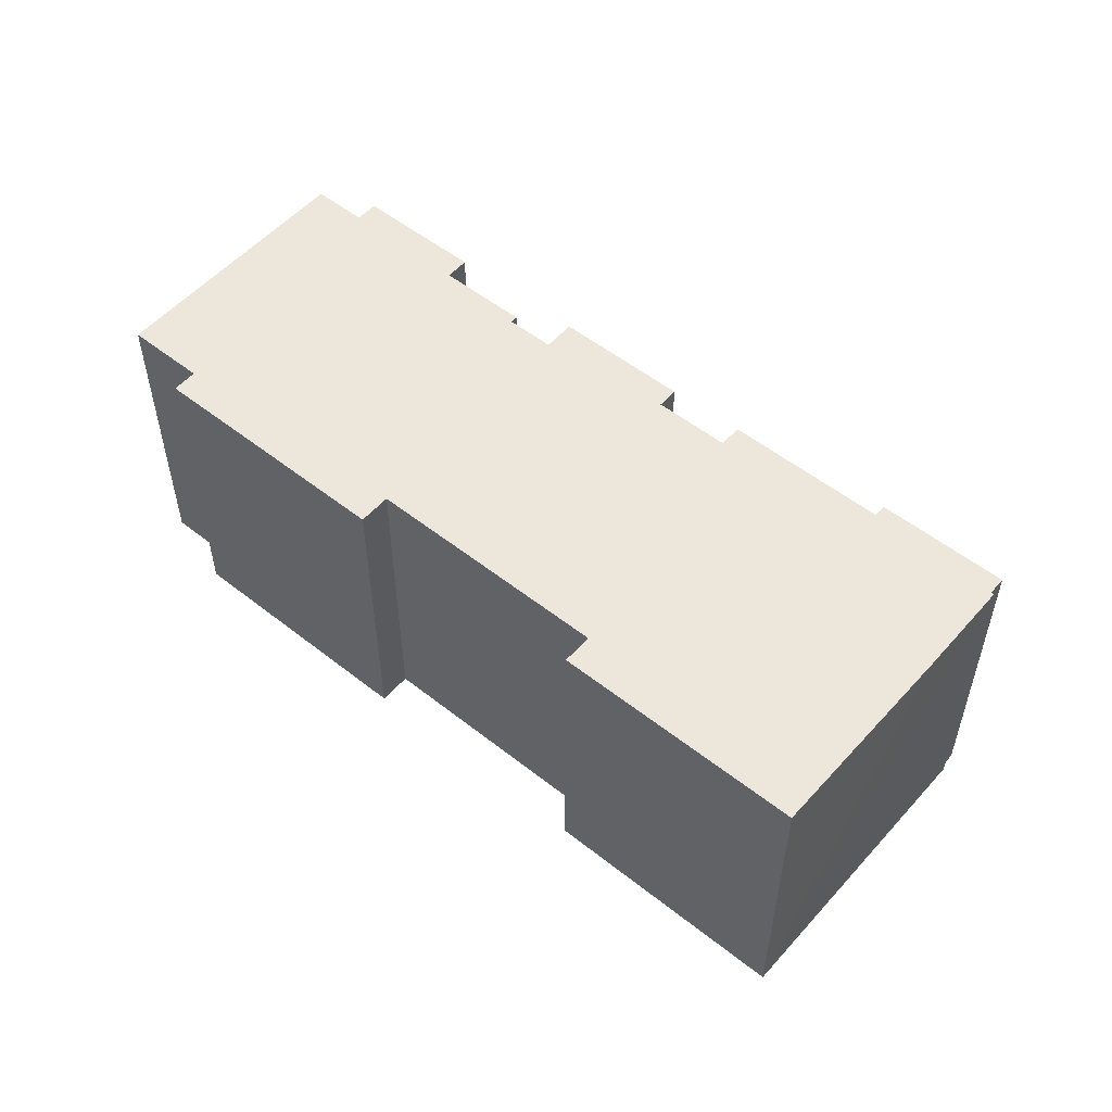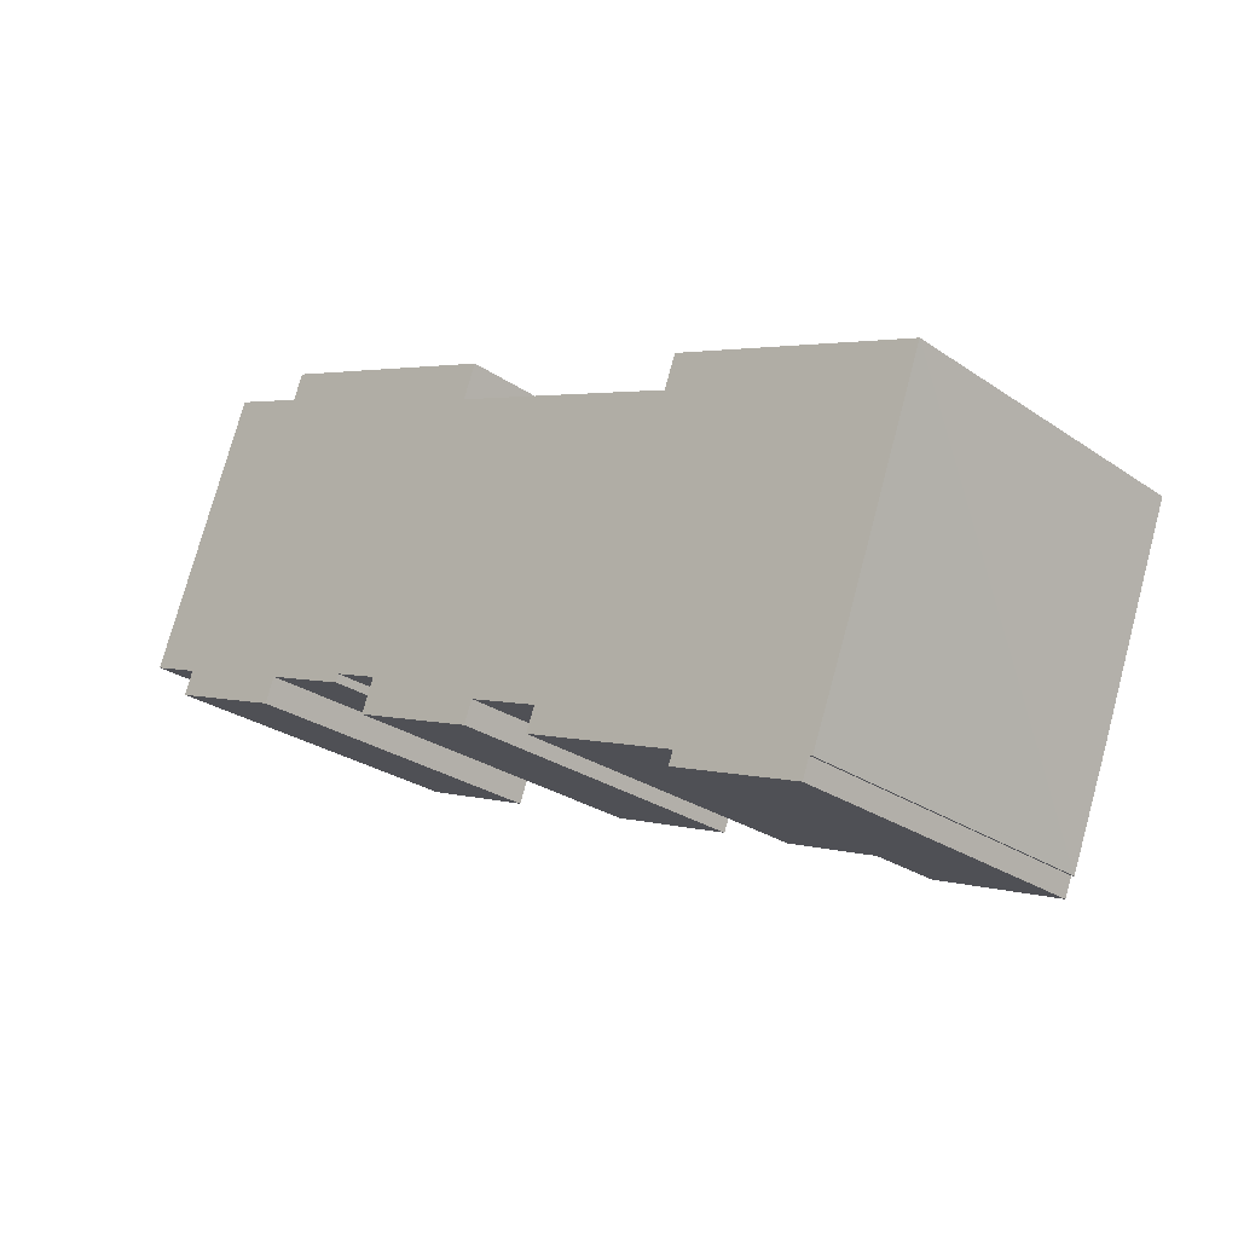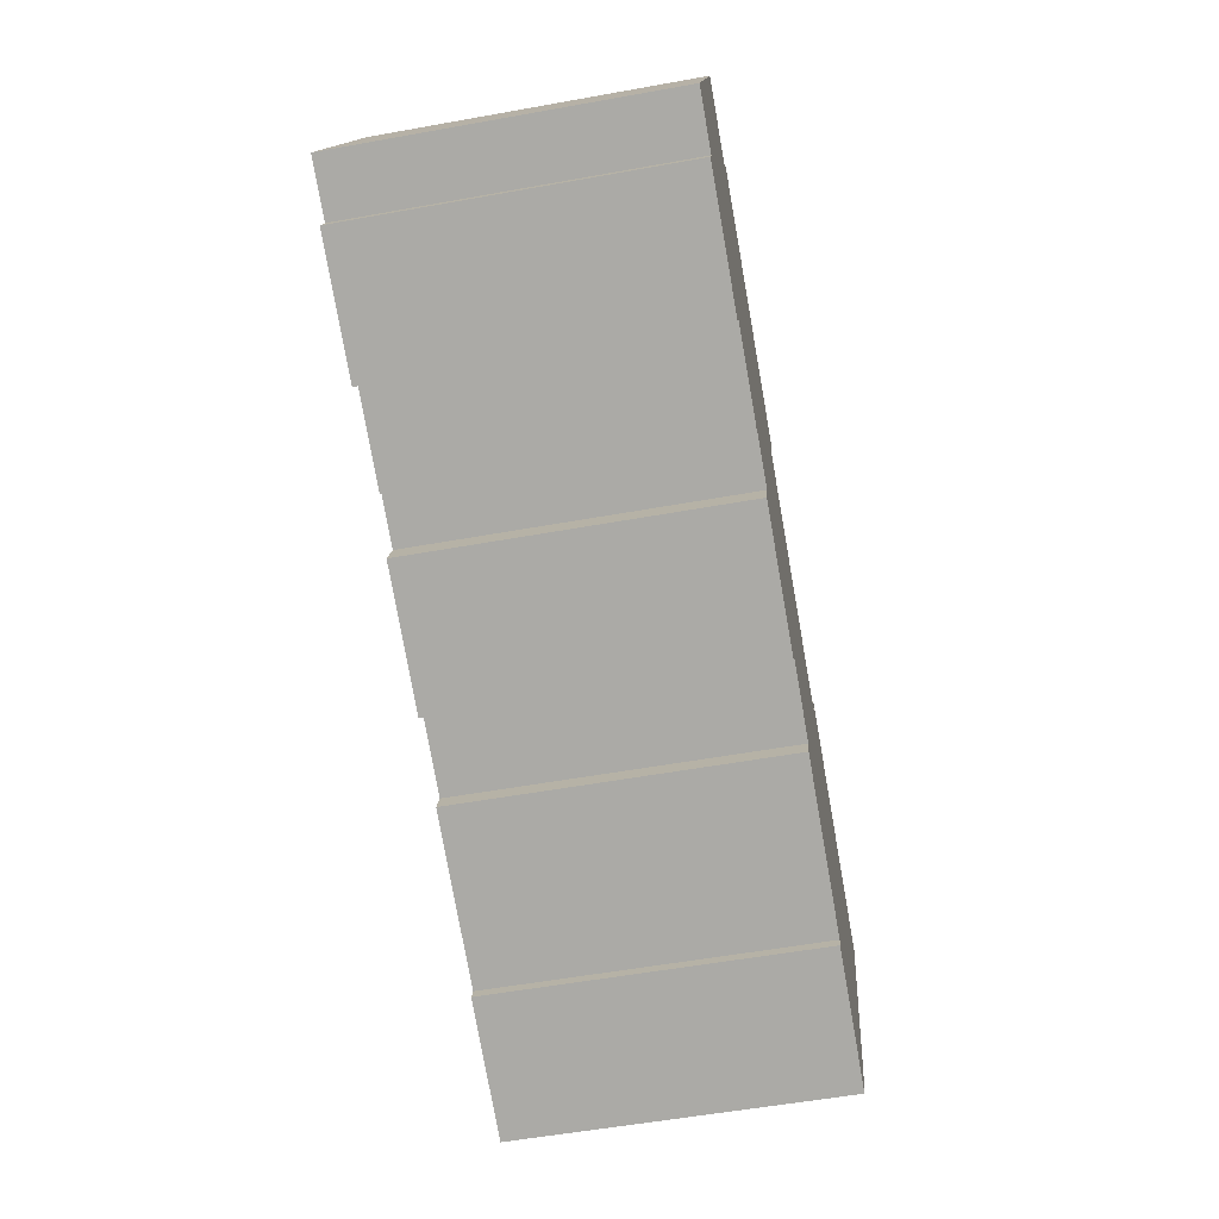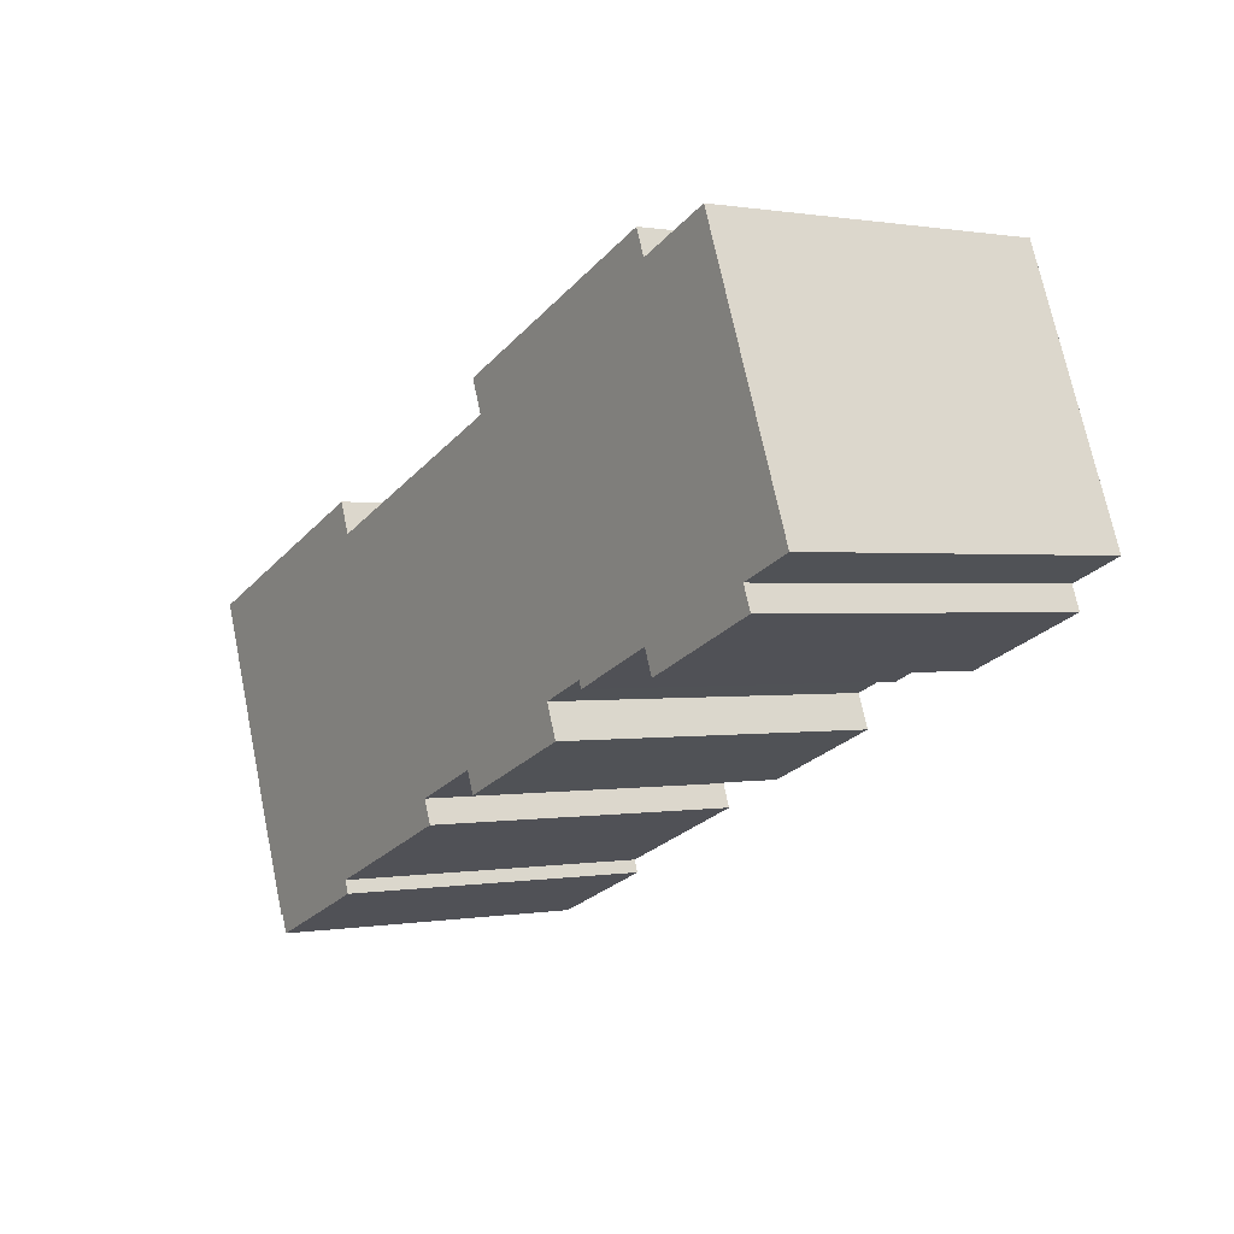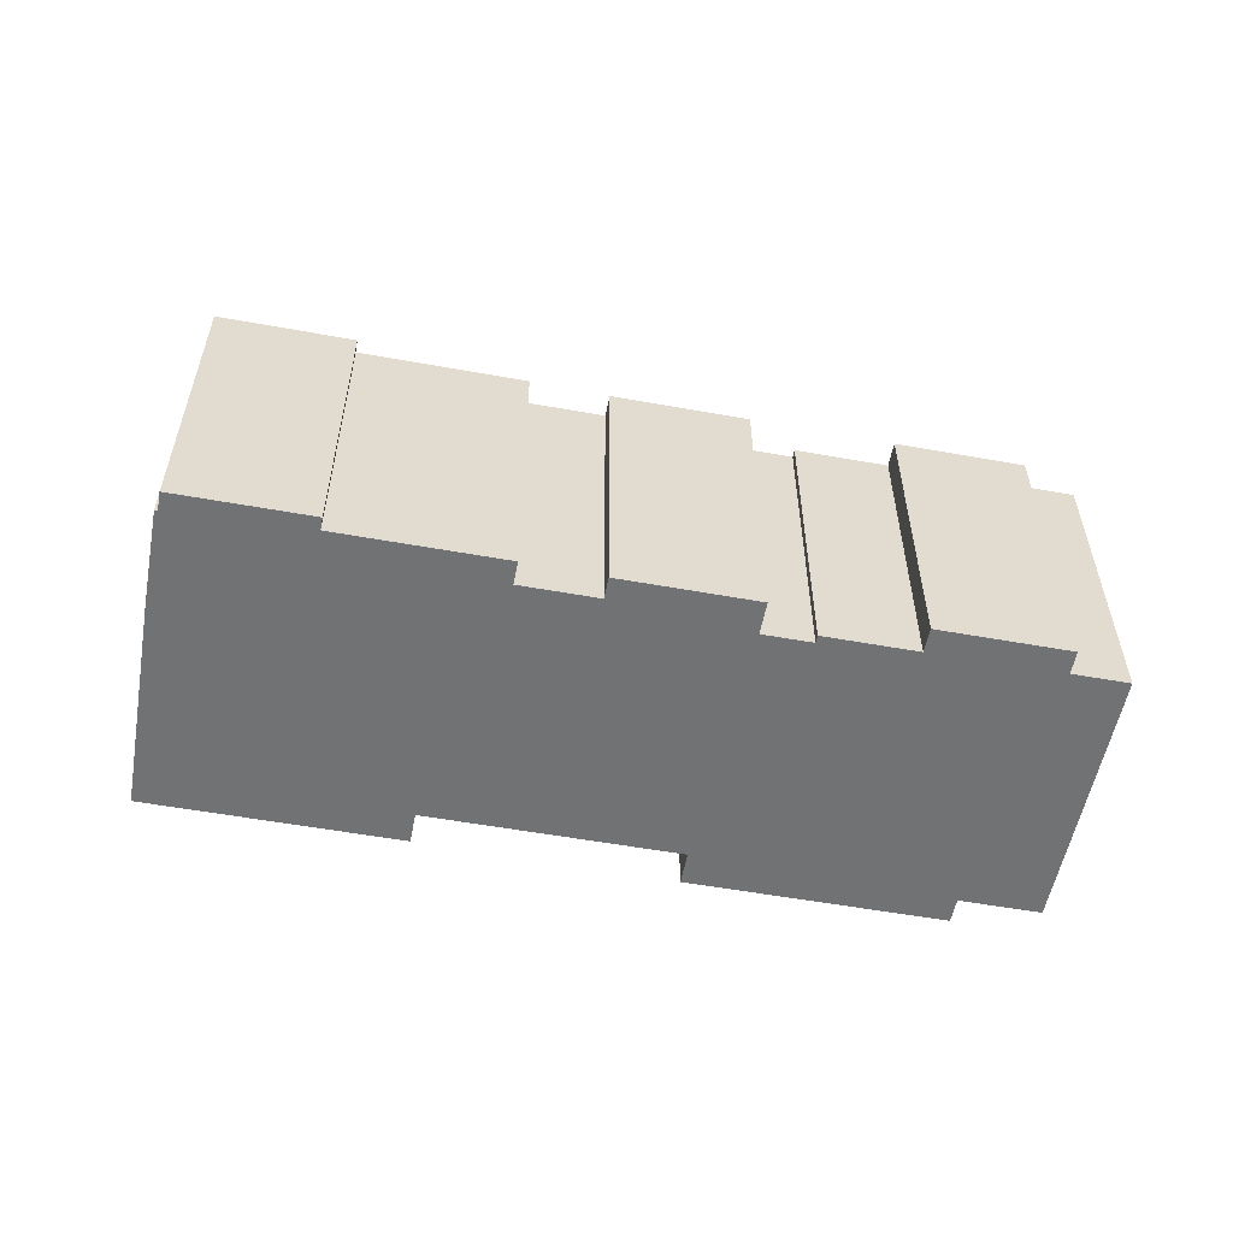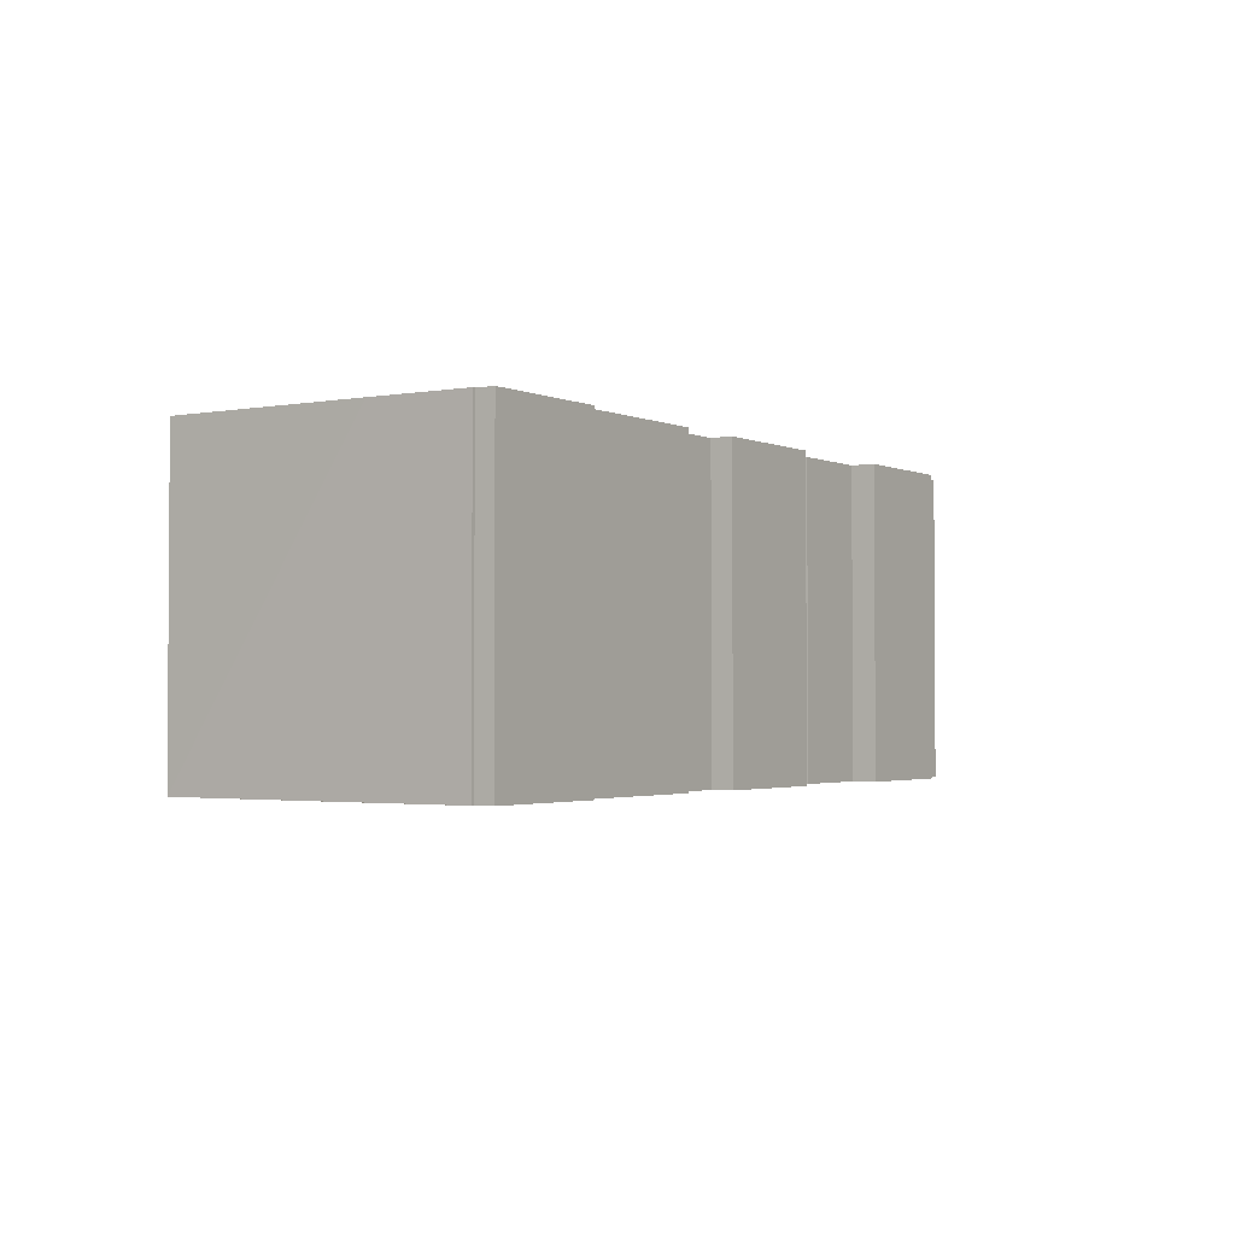
<metadata>
{"format":"obj","ext":"obj","renderer":"f3d","projection":"perspective","resolution":1024,"background":"white","views":[{"elev":53.3,"azim":61.8,"up":"+Y"},{"elev":-27.1,"azim":43.7,"up":"+Z"},{"elev":-55.2,"azim":-79.2,"up":"+Z"},{"elev":0.5,"azim":-123.7,"up":"+Z"},{"elev":-55.6,"azim":-169.1,"up":"+Y"},{"elev":-2.2,"azim":144.6,"up":"+Y"}]}
</metadata>
<code>
v  0.291 15.68 0.732
v  2.621 15.68 -1.04
v  0 15.68 9.599e-16
v  4.984 15.68 12.49
v  8.255 15.68 -4.529
v  8.712 15.68 -3.375
v  13.04 15.68 -5.092
v  13.19 15.68 -4.731
v  15.49 15.68 -5.644
v  21.25 15.68 -9.703
v  21.65 15.68 -8.68
v  25.25 15.68 -10.11
v  8.789 15.68 10.98
v  38.52 15.68 -17.32
v  32.28 15.68 -14.85
v  32.52 15.68 -14.26
v  14.88 15.68 -7.178
v  2.191 15.68 -2.124
v  24.82 15.68 -11.2
v  9.264 15.68 12.17
v  20.6 15.68 5.887
v  21.21 15.68 7.435
v  38.86 15.68 -16.45
v  39.01 15.68 -16.51
v  40.91 15.68 -11.73
v  32.28 15.68 1.257
v  44.63 15.68 -1.948
v  32.86 15.68 2.721
v  9.264 -7.454e-16 12.17
v  21.21 -4.553e-16 7.435
v  20.6 -3.605e-16 5.887
v  32.28 -7.697e-17 1.257
v  32.86 -1.666e-16 2.721
v  44.63 1.193e-16 -1.948
v  4.984 -7.645e-16 12.49
v  8.789 -6.721e-16 10.98
v  39.01 1.011e-15 -16.51
v  40.91 7.18e-16 -11.73
v  38.86 1.007e-15 -16.45
v  38.52 1.061e-15 -17.32
v  21.65 5.315e-16 -8.68
v  21.25 5.941e-16 -9.703
v  13.19 2.897e-16 -4.731
v  13.04 3.118e-16 -5.092
v  8.712 2.067e-16 -3.375
v  8.255 2.773e-16 -4.529
v  32.28 9.095e-16 -14.85
v  32.52 8.73e-16 -14.26
v  24.82 6.86e-16 -11.2
v  25.25 6.19e-16 -10.11
v  14.88 4.395e-16 -7.178
v  15.49 3.456e-16 -5.644
v  2.191 1.301e-16 -2.124
v  2.621 6.368e-17 -1.04
v  0 0 0
v  0.291 -4.482e-17 0.732
g defaultobject
f 1 2 3
f 2 1 4
f 2 4 5
f 5 4 6
f 6 4 7
f 7 4 8
f 8 4 9
f 9 4 10
f 10 4 11
f 11 4 12
f 12 4 13
f 14 15 16
f 10 17 9
f 5 18 2
f 12 16 19
f 16 12 13
f 16 13 20
f 16 20 21
f 21 20 22
f 16 21 14
f 14 21 23
f 23 21 24
f 21 25 24
f 25 21 26
f 25 26 27
f 27 26 28
f 29 22 20
f 22 29 30
f 31 26 21
f 26 31 32
f 33 27 28
f 27 33 34
f 35 13 4
f 13 35 36
f 30 21 22
f 21 30 31
f 34 25 27
f 25 34 24
f 24 34 37
f 37 34 38
f 39 14 23
f 14 39 40
f 41 10 11
f 10 41 42
f 43 7 8
f 7 43 44
f 45 5 6
f 5 45 46
f 32 28 26
f 28 32 33
f 47 16 15
f 16 47 48
f 49 12 19
f 12 49 50
f 51 9 17
f 9 51 52
f 53 2 18
f 2 53 54
f 55 1 3
f 1 55 4
f 4 55 35
f 35 55 56
f 36 20 13
f 20 36 29
f 37 23 24
f 23 37 39
f 40 15 14
f 15 40 47
f 48 19 16
f 19 48 49
f 50 11 12
f 11 50 41
f 42 17 10
f 17 42 51
f 52 8 9
f 8 52 43
f 44 6 7
f 6 44 45
f 46 18 5
f 18 46 53
f 54 3 2
f 3 54 55
f 56 36 35
f 36 56 55
f 36 55 54
f 36 54 53
f 36 53 46
f 36 46 45
f 44 43 45
f 42 41 51
f 36 30 29
f 30 36 45
f 30 45 43
f 30 43 52
f 30 52 31
f 31 52 32
f 32 52 51
f 32 51 41
f 32 41 50
f 32 50 49
f 32 49 48
f 32 34 33
f 34 32 48
f 34 48 47
f 34 47 39
f 39 47 40
f 34 39 38
f 37 38 39

</code>
